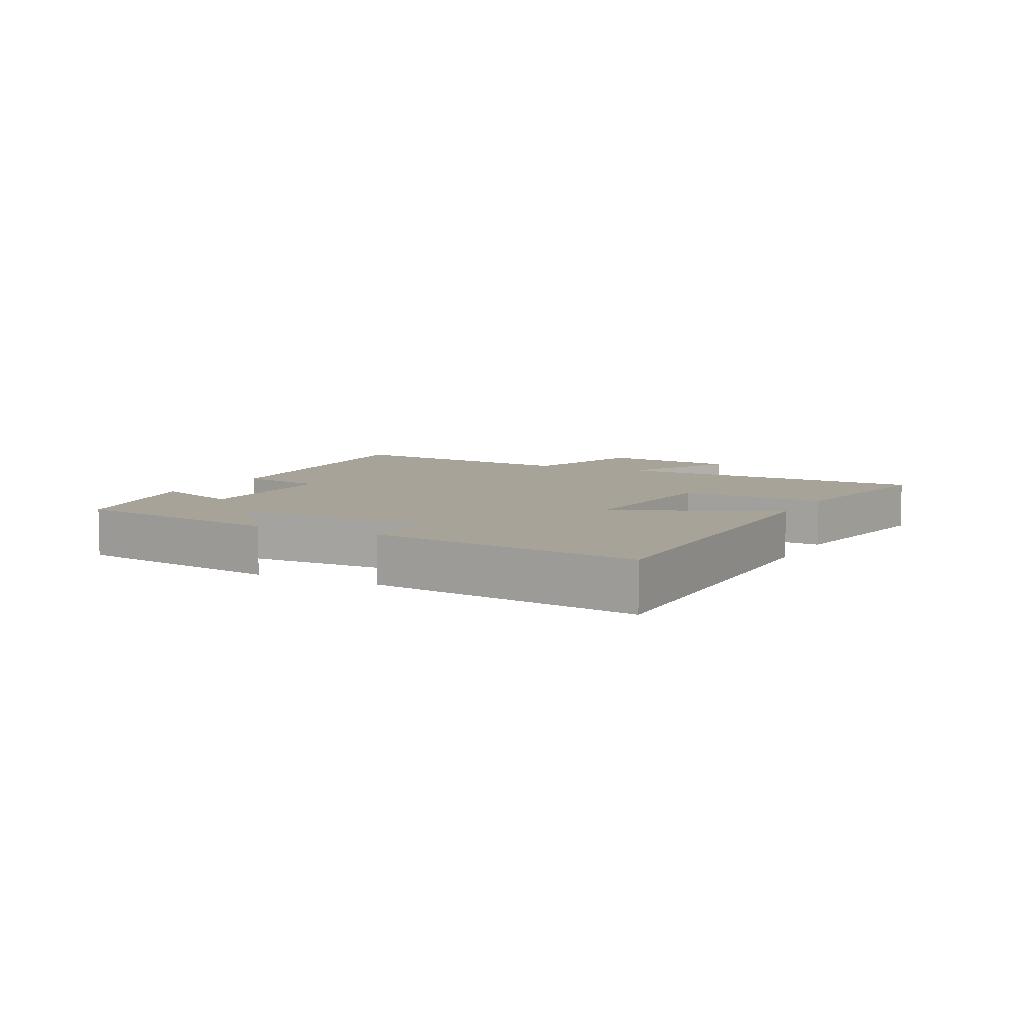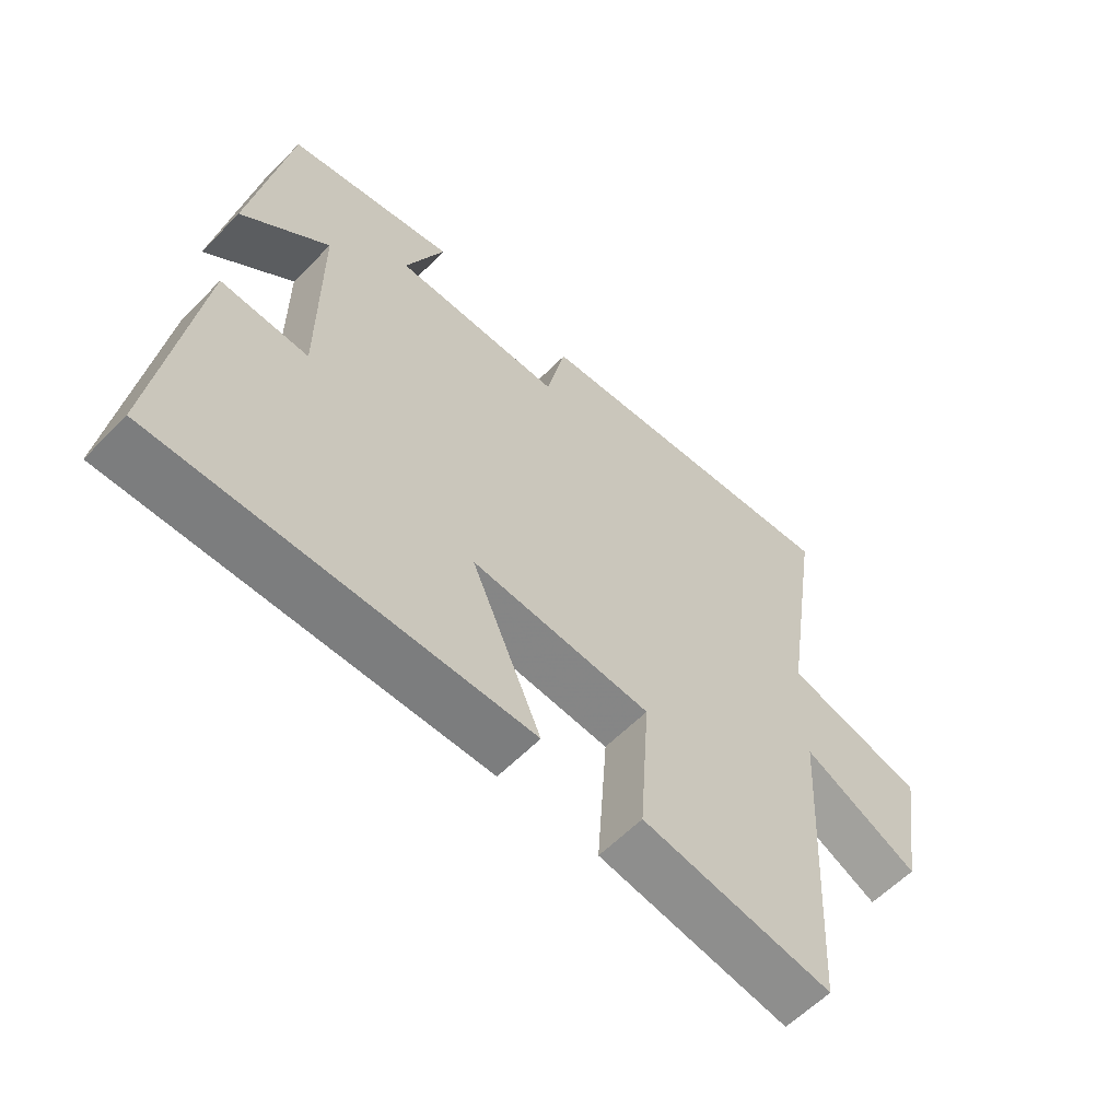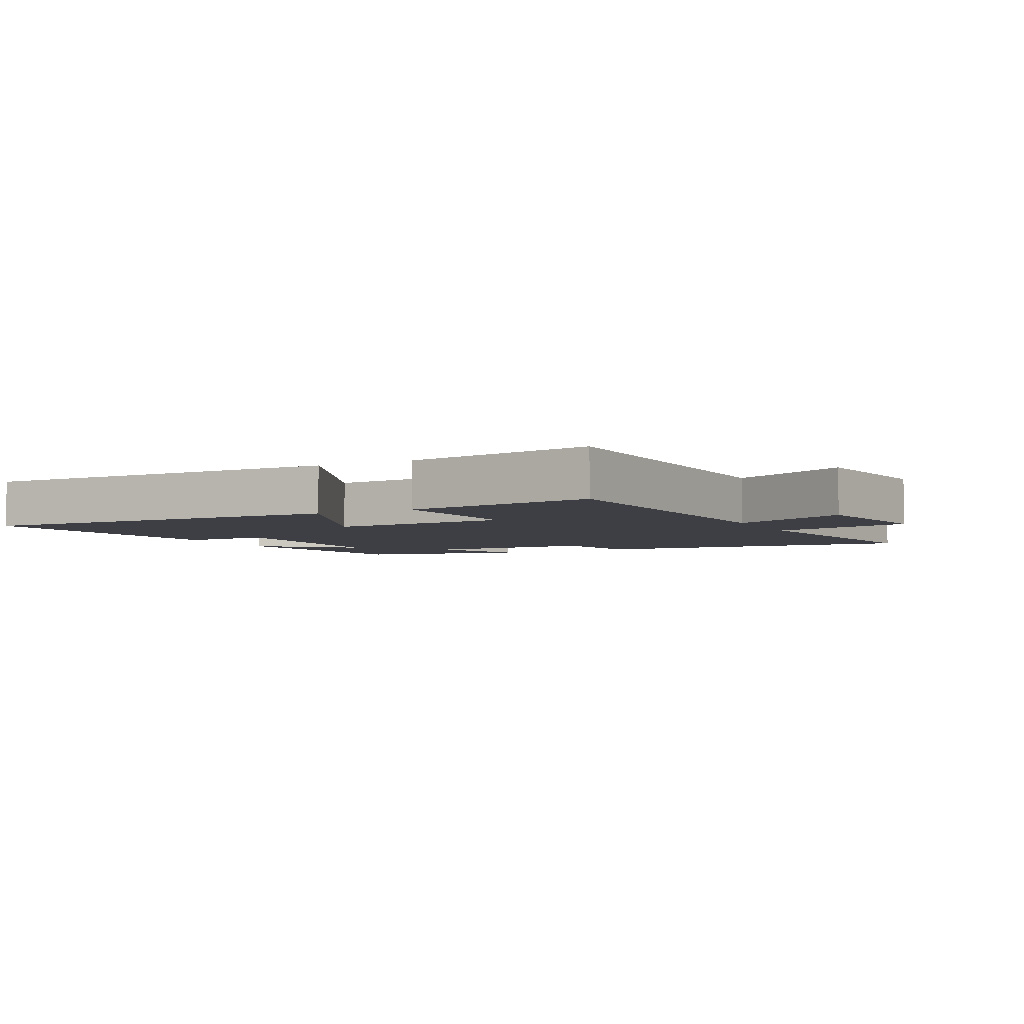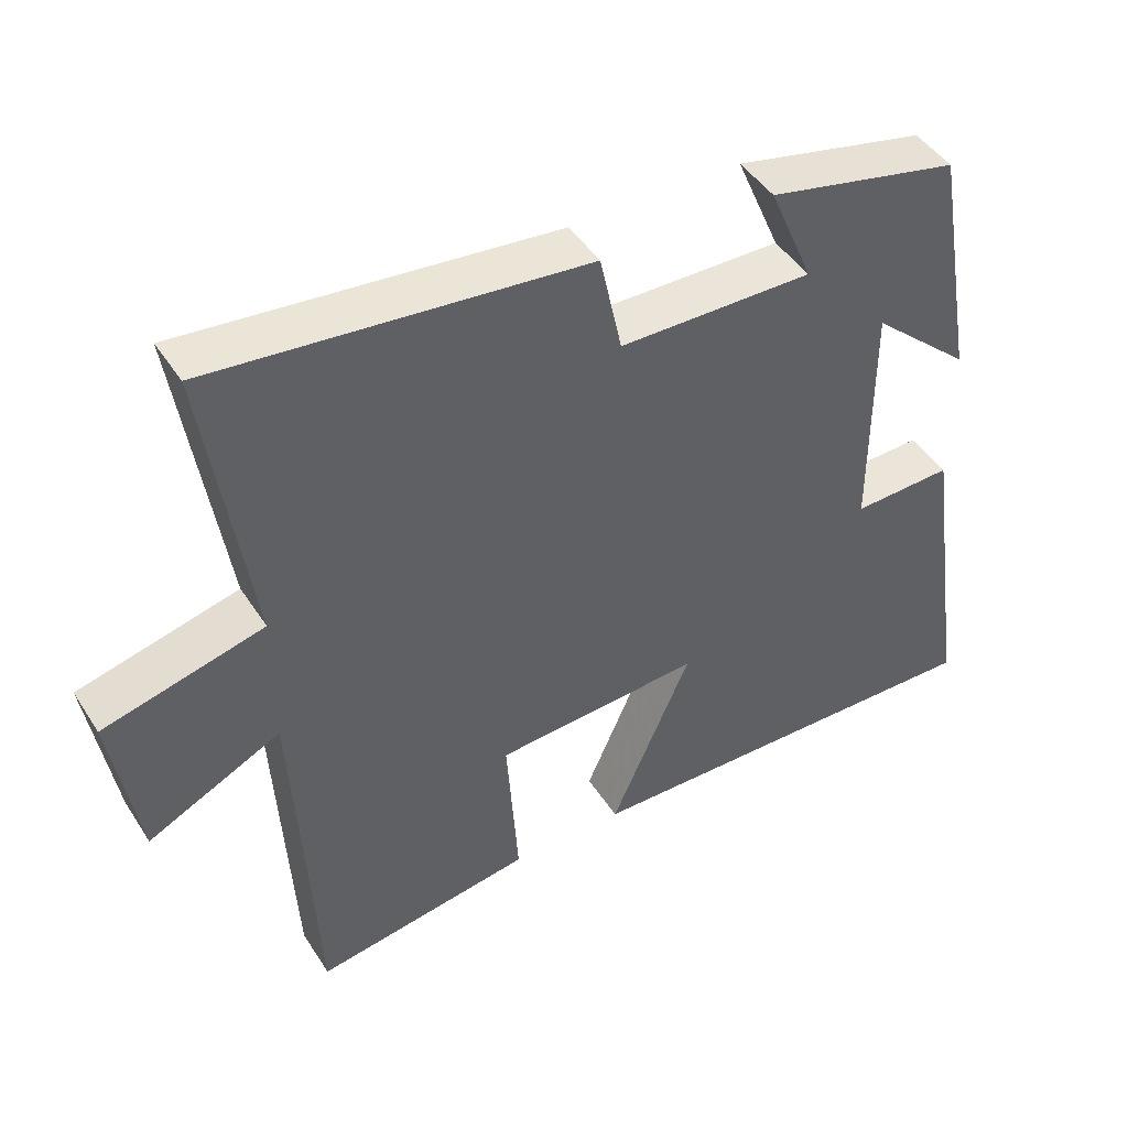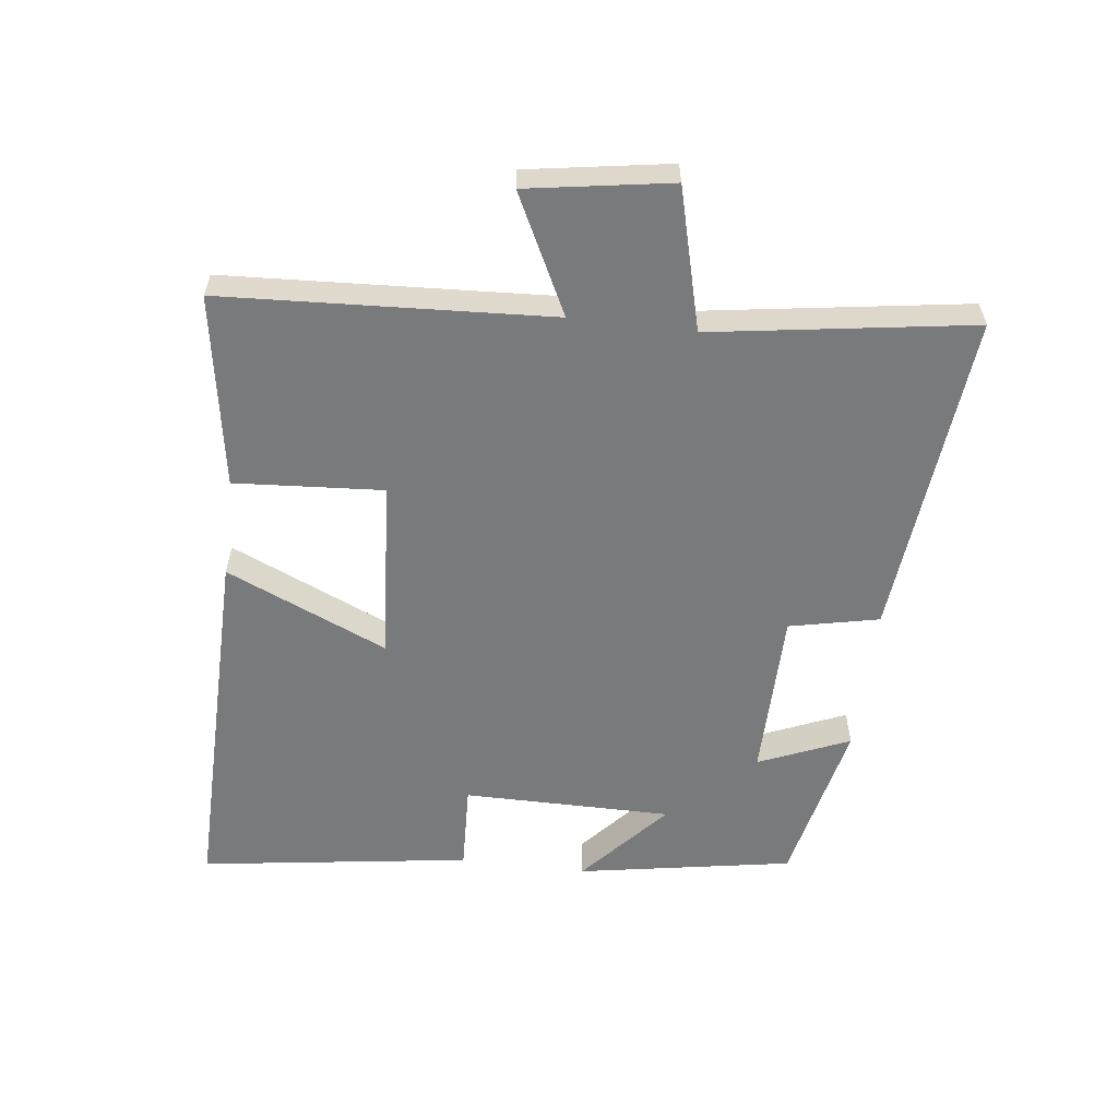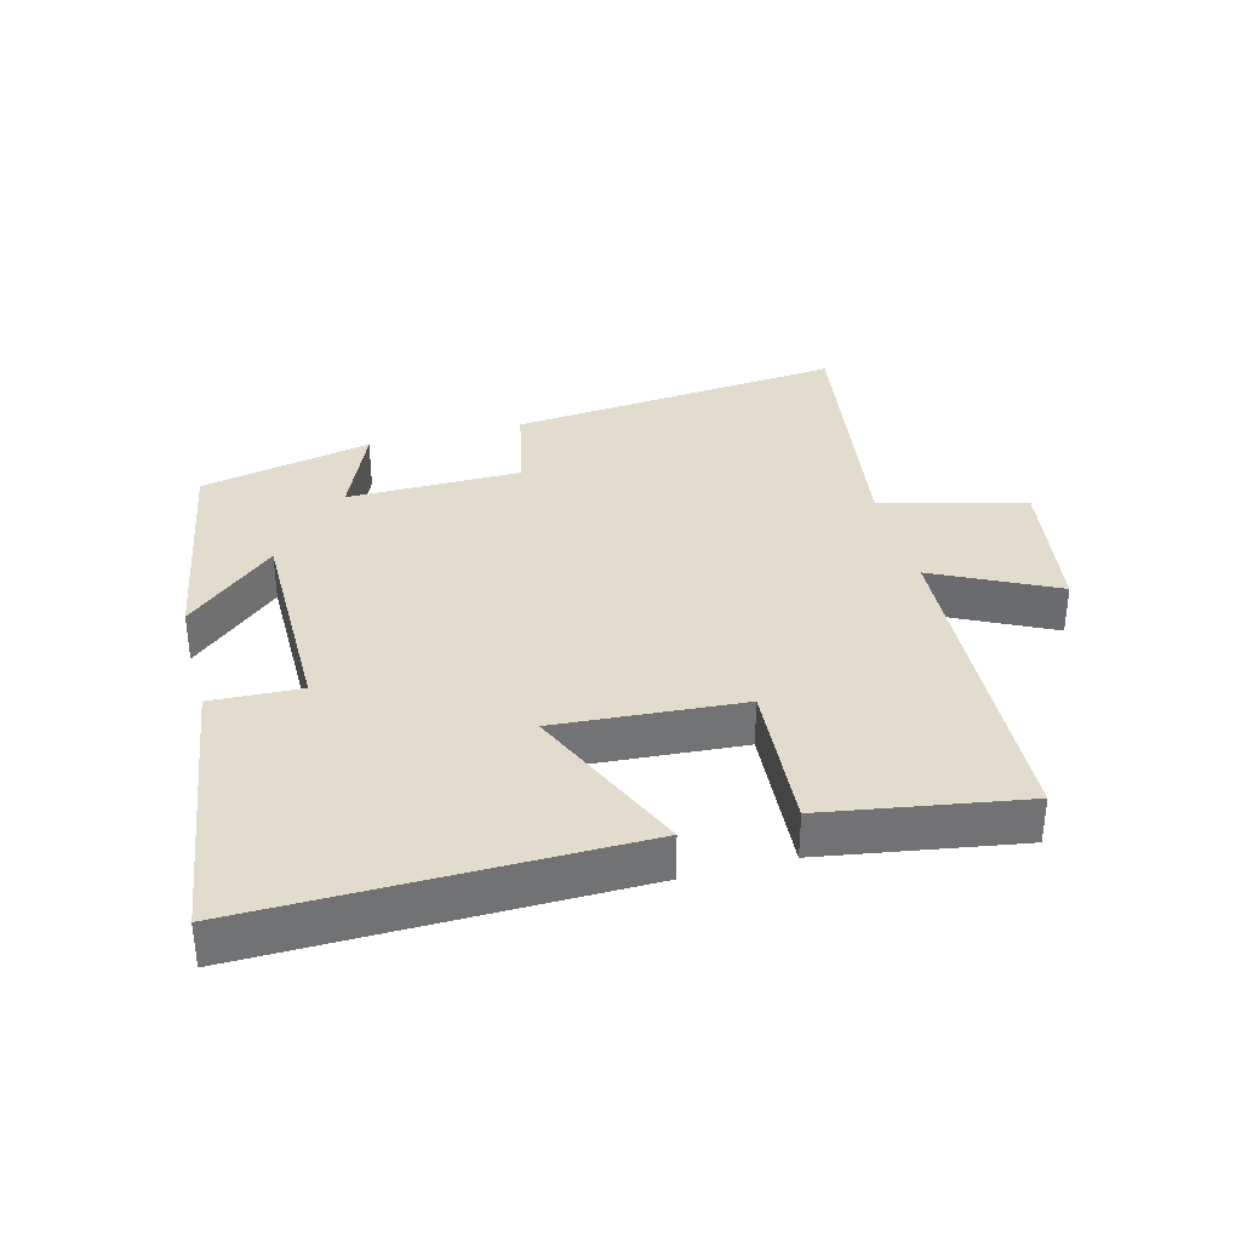
<metadata>
{"format":"obj","ext":"obj","renderer":"f3d","projection":"perspective","resolution":1024,"background":"white","views":[{"elev":6.8,"azim":117.2,"up":"+Y"},{"elev":-59.5,"azim":136.1,"up":"+Z"},{"elev":-4.5,"azim":-153.2,"up":"+Y"},{"elev":45.3,"azim":-30.8,"up":"+Z"},{"elev":-58.0,"azim":-97.0,"up":"+Y"},{"elev":34.7,"azim":165.2,"up":"+Y"}]}
</metadata>
<code>
v -0.472 0.07 -0.549
v -0.5 0.07 -0.042
v -0.683 0.07 -0.133
v -0.719 0.07 0.089
v -0.5 0.07 0.146
v -0.561 0.07 0.549
v -0.053 0.07 0.5
v -0.023 0.07 0.361
v 0.241 0.07 0.359
v 0.181 0.07 0.5
v 0.442 0.07 0.444
v 0.5 0.07 0.11
v 0.364 0.07 0.23
v 0.364 0.07 -0.094
v 0.5 0.07 -0.088
v 0.56 0.07 -0.508
v -0.017 0.07 -0.5
v 0.093 0.07 -0.25
v -0.189 0.07 -0.27
v -0.173 0.07 -0.5
v -0.472 0 -0.549
v -0.5 0 -0.042
v -0.683 0 -0.133
v -0.719 0 0.089
v -0.5 0 0.146
v -0.561 0 0.549
v -0.053 0 0.5
v -0.023 0 0.361
v 0.241 0 0.359
v 0.181 0 0.5
v 0.442 0 0.444
v 0.5 0 0.11
v 0.364 0 0.23
v 0.364 0 -0.094
v 0.5 0 -0.088
v 0.56 0 -0.508
v -0.017 0 -0.5
v 0.093 0 -0.25
v -0.189 0 -0.27
v -0.173 0 -0.5
f 19 20 1 2
f 18 19 2
f 15 16 17 18
f 14 15 18
f 13 14 18 2
f 10 11 12 13
f 9 10 13
f 8 9 13 2
f 5 6 7 8
f 5 8 2 3
f 3 4 5
f 22 21 40 39
f 22 39 38
f 38 37 36 35
f 38 35 34
f 22 38 34 33
f 33 32 31 30
f 33 30 29
f 22 33 29 28
f 28 27 26 25
f 23 22 28 25
f 25 24 23
f 1 21 22 2
f 2 22 23 3
f 3 23 24 4
f 4 24 25 5
f 5 25 26 6
f 6 26 27 7
f 7 27 28 8
f 8 28 29 9
f 9 29 30 10
f 10 30 31 11
f 11 31 32 12
f 12 32 33 13
f 13 33 34 14
f 14 34 35 15
f 15 35 36 16
f 16 36 37 17
f 17 37 38 18
f 18 38 39 19
f 19 39 40 20
f 20 40 21 1

</code>
